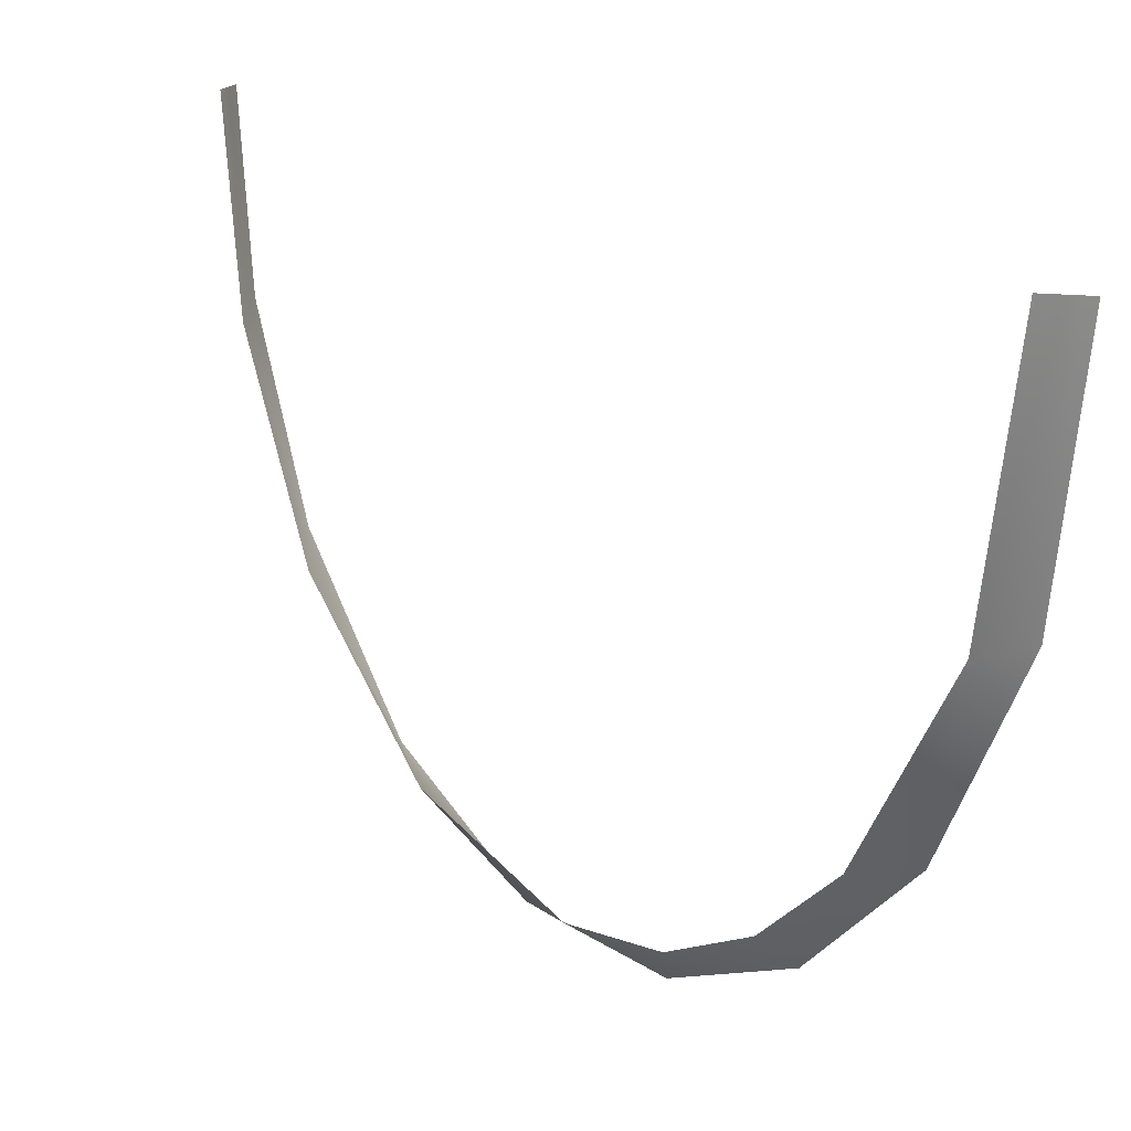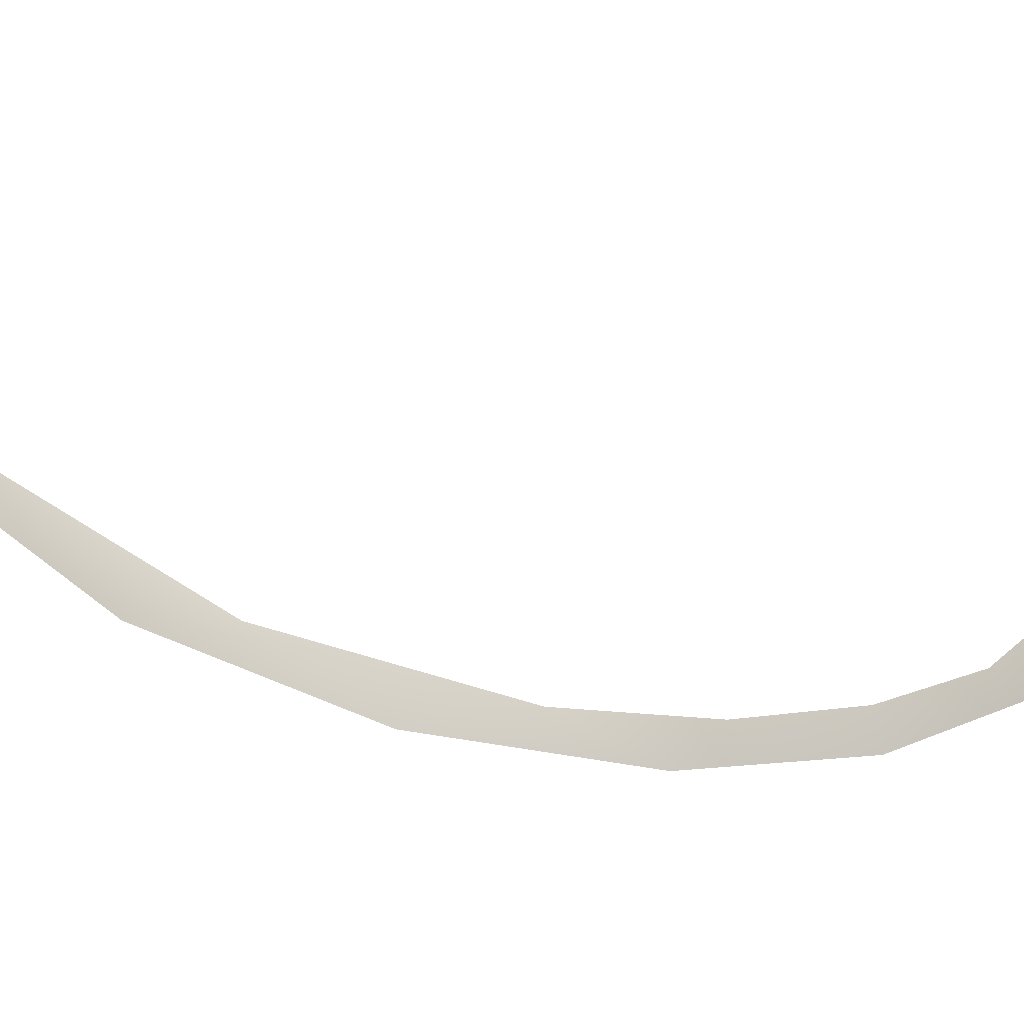
<metadata>
{"format":"obj","ext":"obj","renderer":"f3d","projection":"perspective","resolution":1024,"background":"white","views":[{"elev":14.7,"azim":150.0,"up":"+Z"},{"elev":-55.9,"azim":77.5,"up":"+Z"}]}
</metadata>
<code>
o Group8/mesh8/mesh8-geometry#mesh8-geometry
v 0.136 -0.005766 -0.248
v 0.1407 -0.008108 -0.244
v 0.1407 0.009467 -0.2309
v 0.1407 -0.02819 -0.2527
v 0.136 0.01845 -0.2284
v 0.136 -0.03483 -0.2592
v 0.1407 0.03105 -0.2008
v 0.1407 -0.05214 -0.2567
v 0.136 0.03713 -0.1985
v 0.136 -0.07011 -0.2604
v 0.1384 0.04194 -0.1613
v 0.1407 -0.09116 -0.25
v 0.1395 0.04077 -0.1613
v 0.1372 0.04311 -0.1613
v 0.136 -0.1059 -0.248
v 0.1407 0.0396 -0.1613
v 0.136 0.04428 -0.1613
v 0.1407 -0.1249 -0.2271
v 0.136 -0.1345 -0.2232
v 0.1407 -0.1453 -0.1945
v 0.136 -0.1511 -0.1921
v 0.1384 -0.1536 -0.1613
v 0.1372 -0.1547 -0.1613
v 0.1395 -0.1524 -0.1613
v 0.136 -0.1559 -0.1613
v 0.1407 -0.1512 -0.1613
f 1 2 3
f 3 2 1
f 4 2 1
f 1 2 4
f 1 3 5
f 5 3 1
f 1 6 4
f 4 6 1
f 3 7 5
f 5 7 3
f 6 8 4
f 4 8 6
f 7 9 5
f 5 9 7
f 6 10 8
f 8 10 6
f 7 11 9
f 9 11 7
f 10 12 8
f 8 12 10
f 7 13 11
f 11 13 7
f 9 11 14
f 14 11 9
f 10 15 12
f 12 15 10
f 7 16 13
f 13 16 7
f 9 14 17
f 17 14 9
f 12 15 18
f 18 15 12
f 15 19 18
f 18 19 15
f 18 19 20
f 20 19 18
f 20 19 21
f 21 19 20
f 20 21 22
f 22 21 20
f 21 23 22
f 22 23 21
f 20 22 24
f 24 22 20
f 21 25 23
f 23 25 21
f 20 24 26
f 26 24 20

</code>
